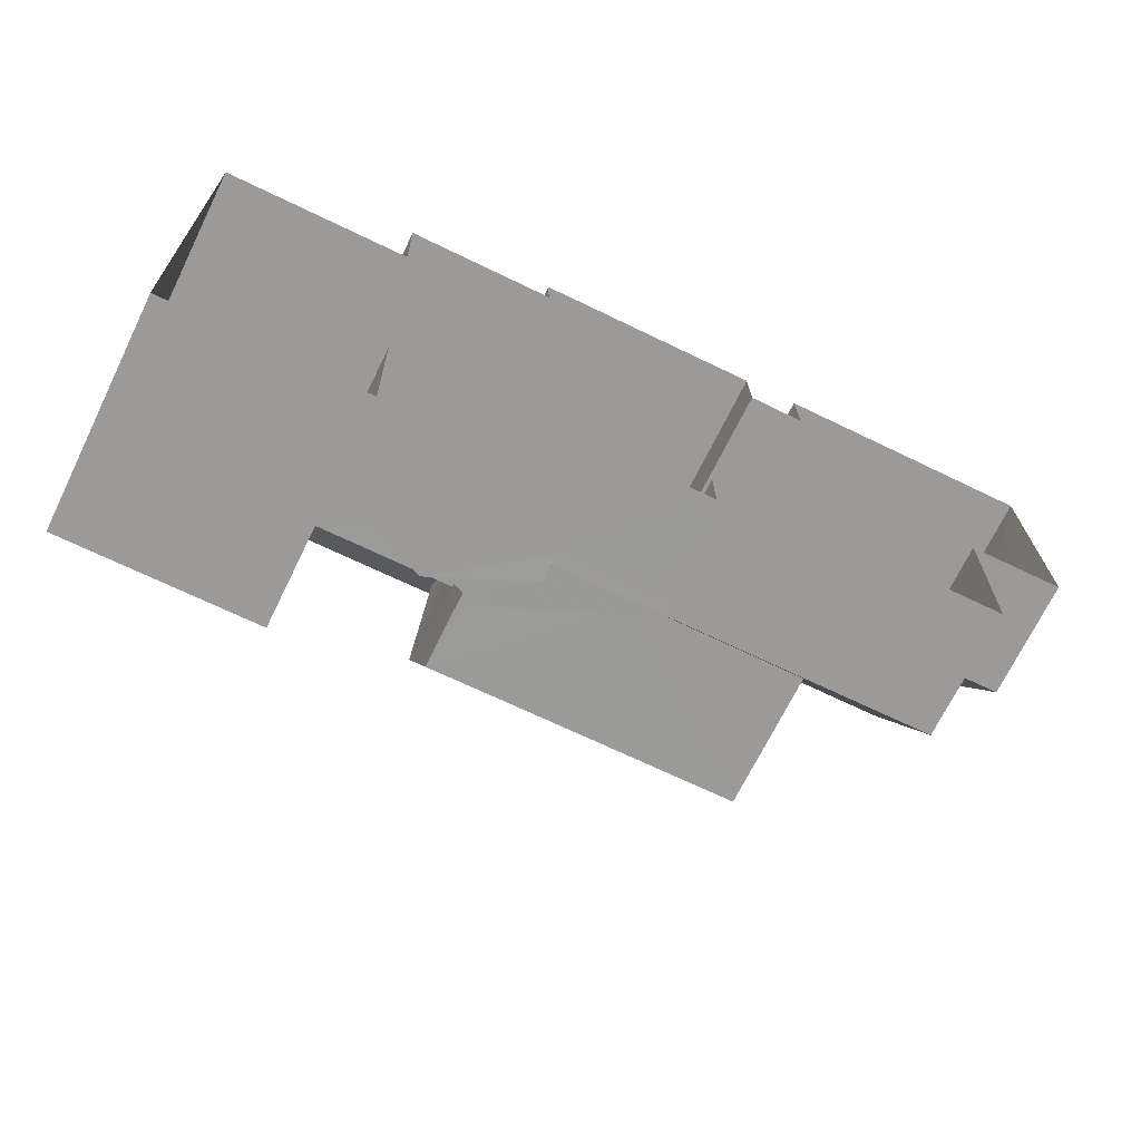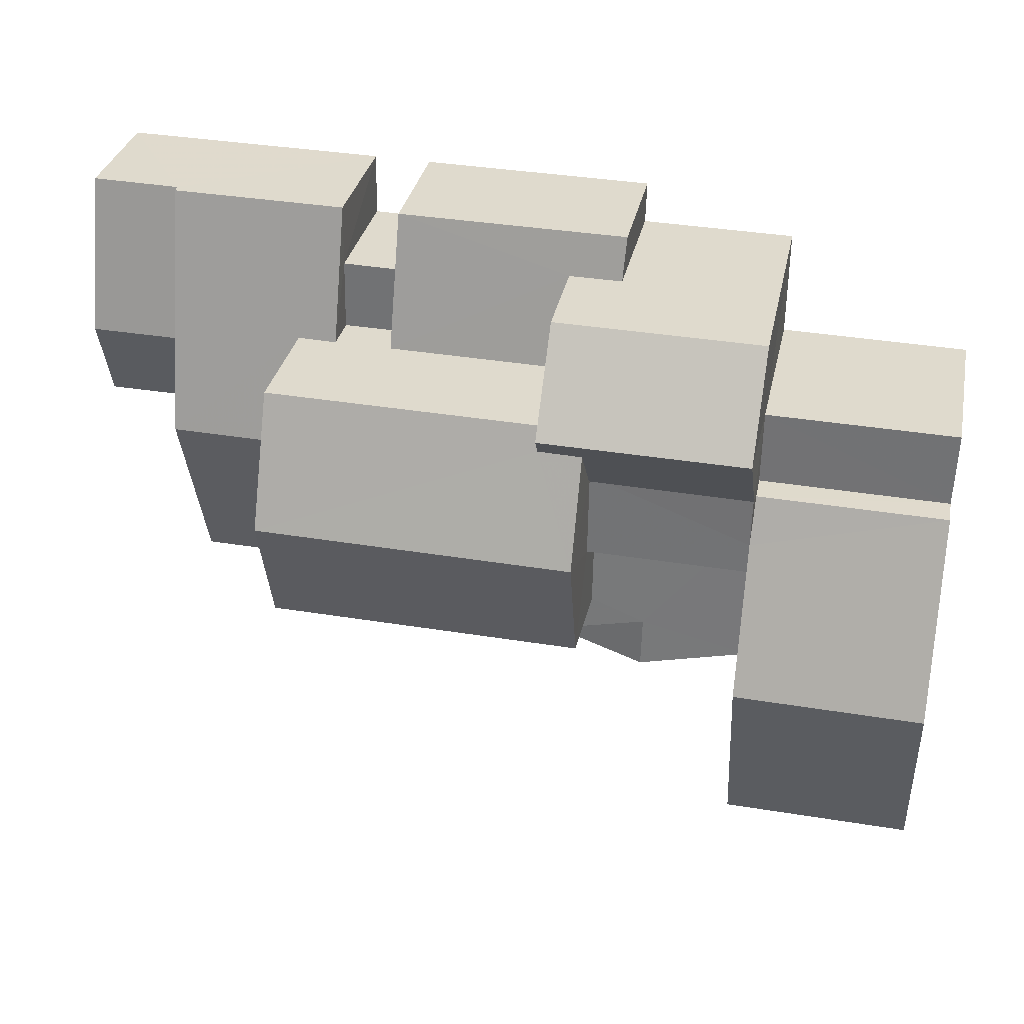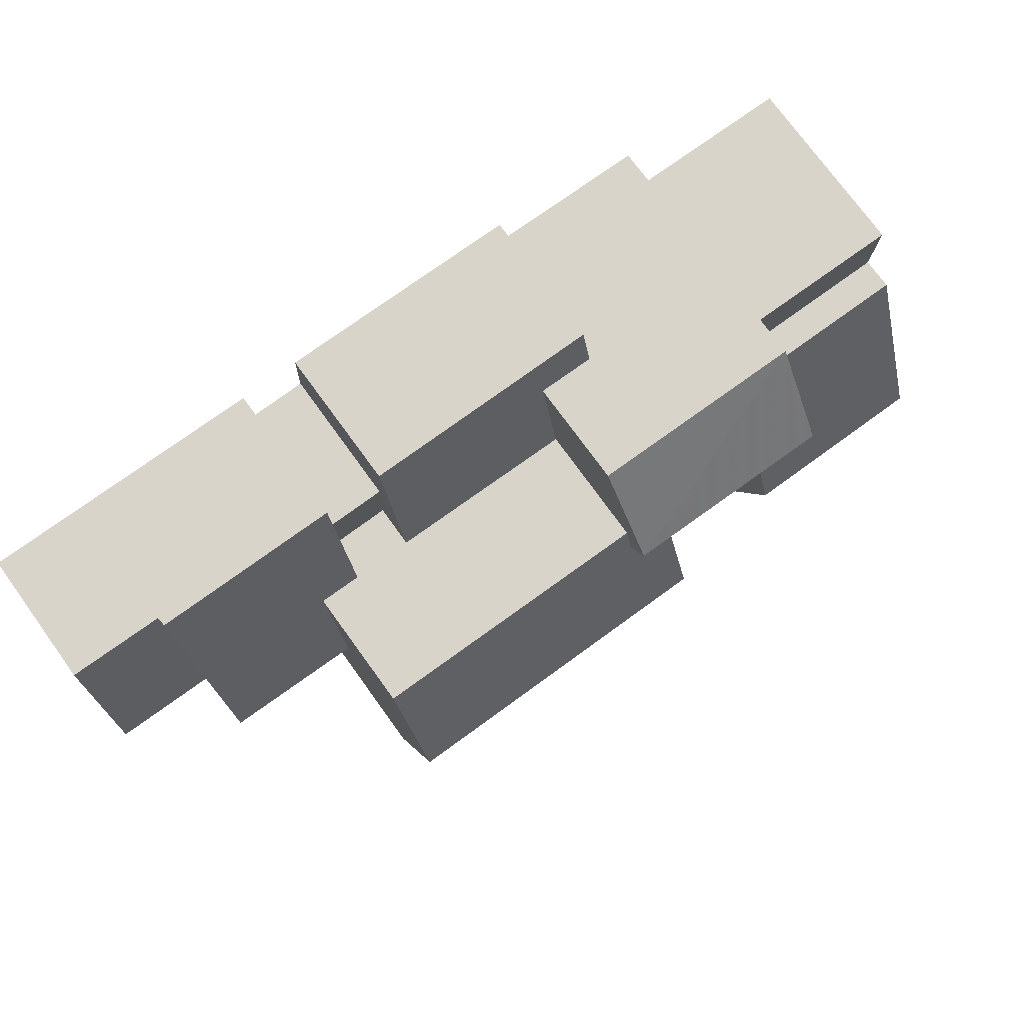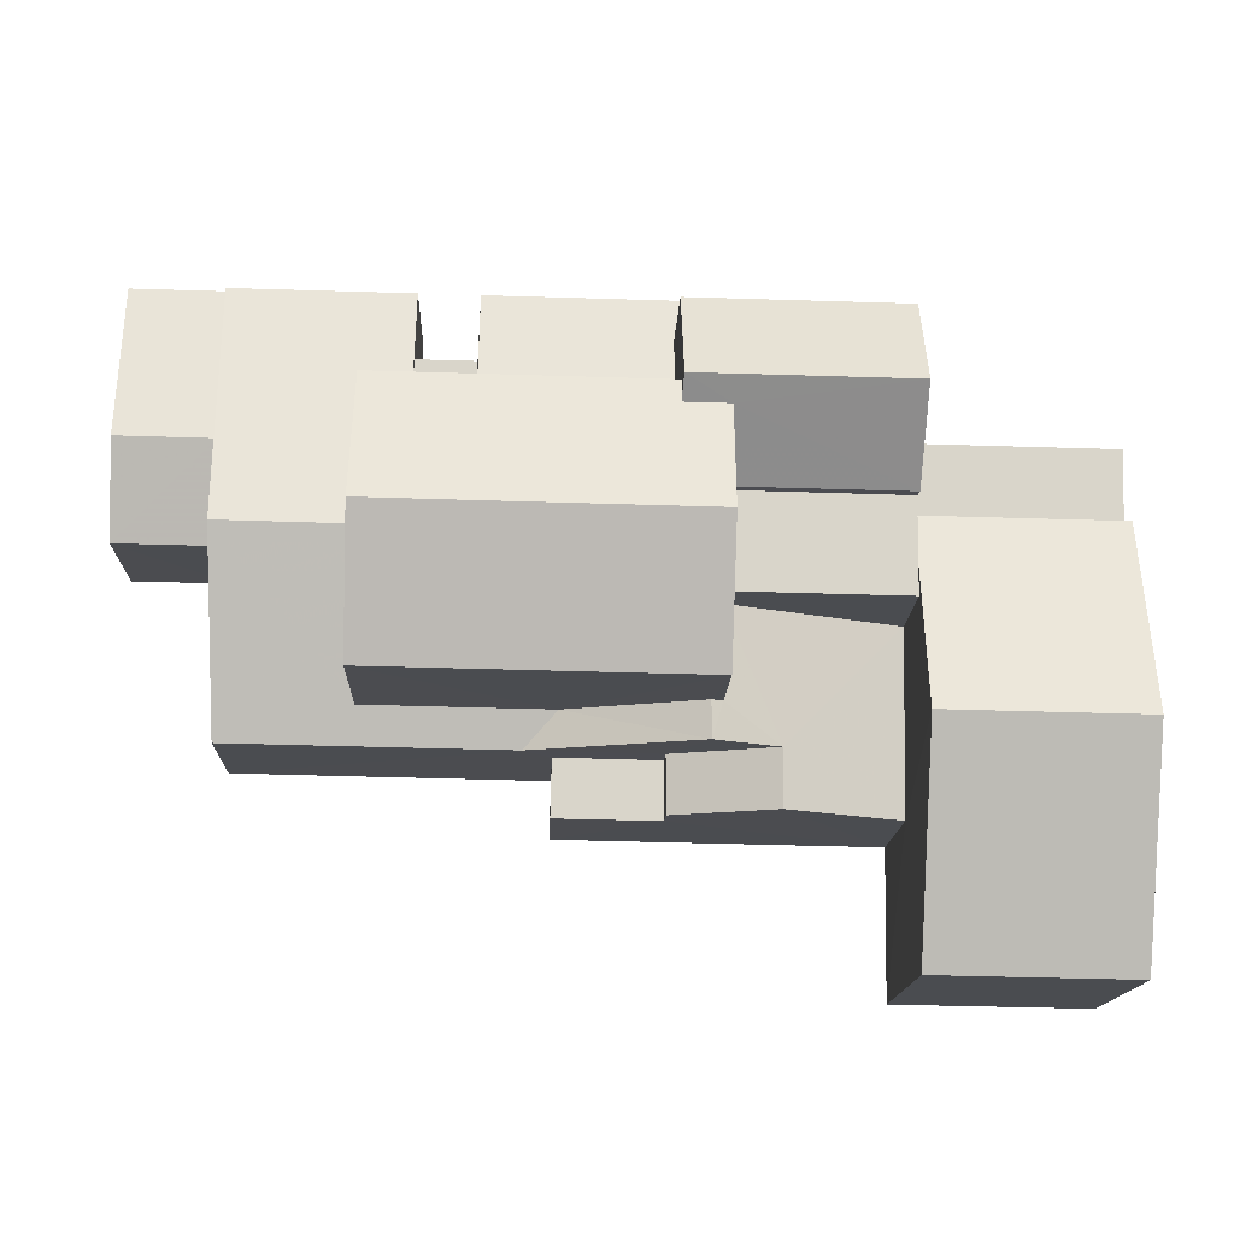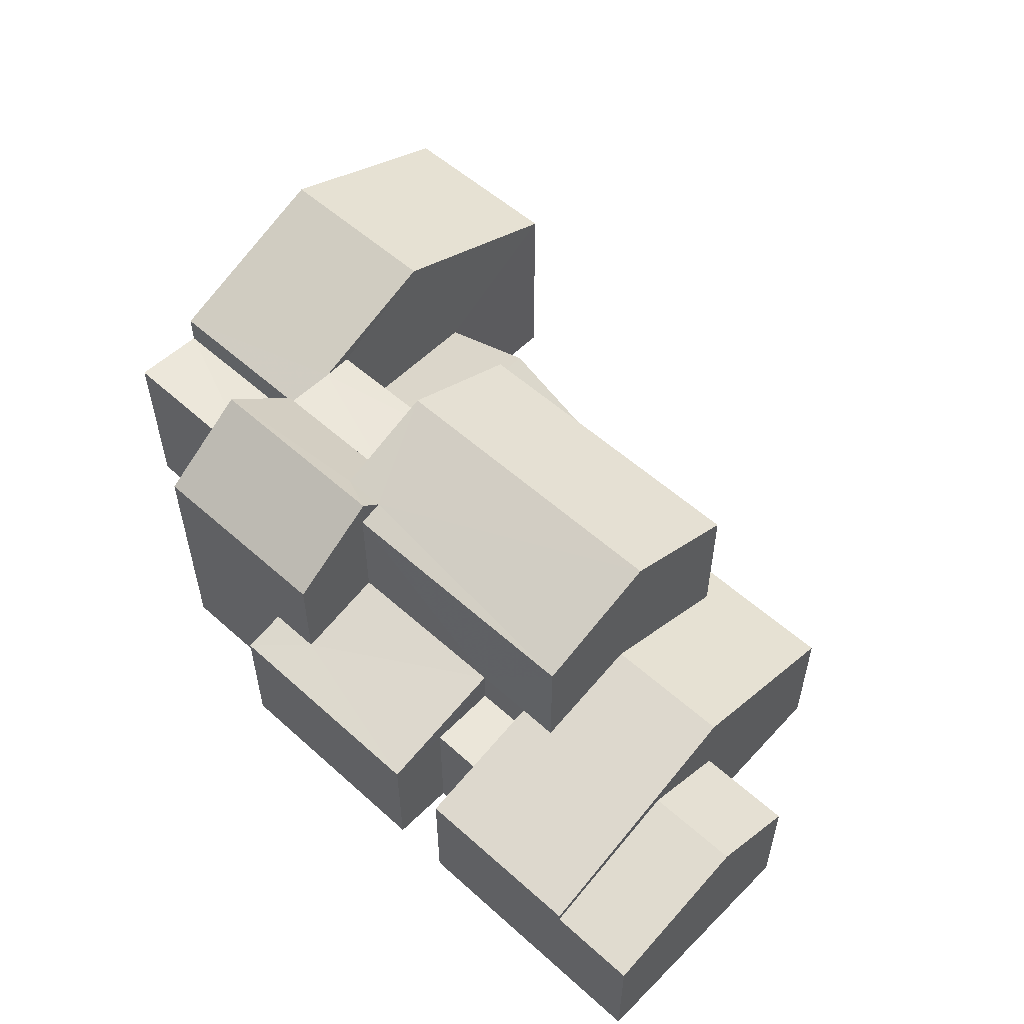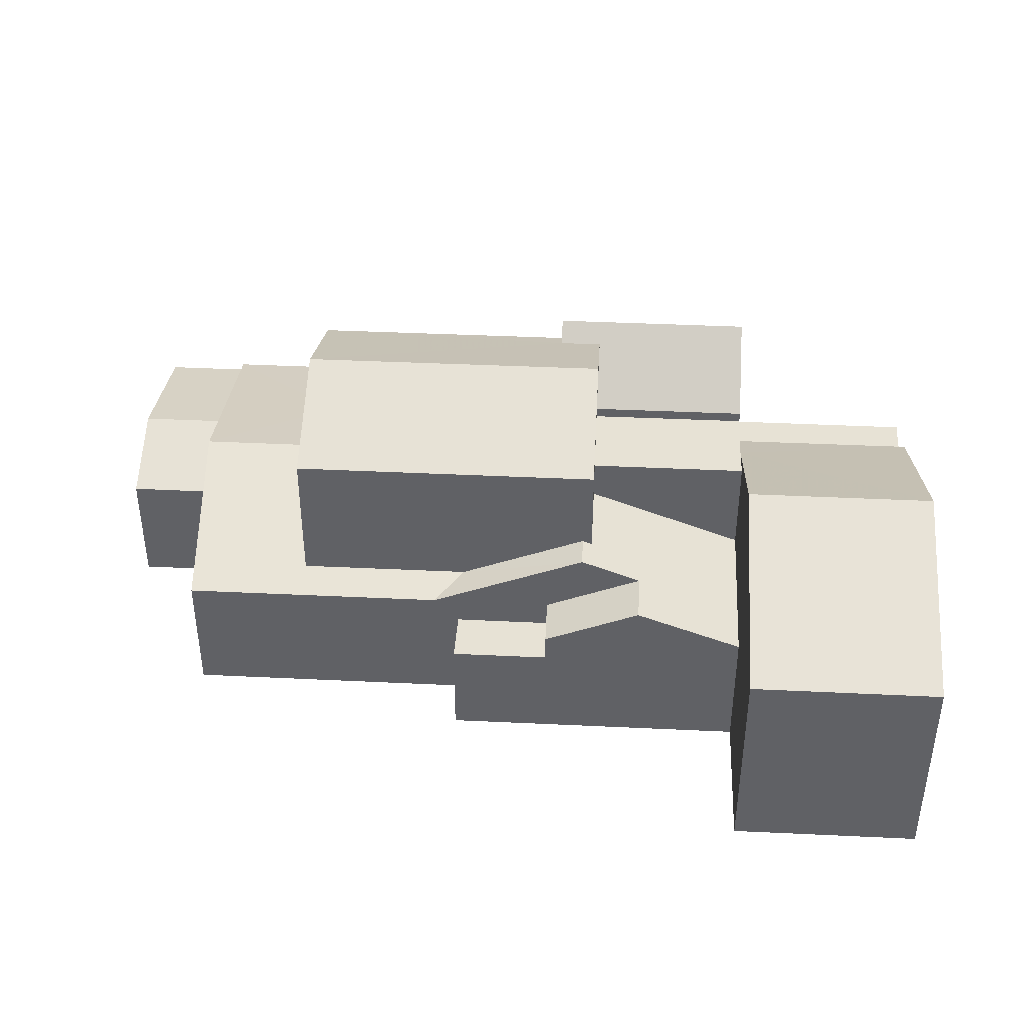
<metadata>
{"format":"obj","ext":"obj","renderer":"f3d","projection":"perspective","resolution":1024,"background":"white","views":[{"elev":-69.7,"azim":154.0,"up":"+Y"},{"elev":32.4,"azim":11.8,"up":"+Y"},{"elev":76.2,"azim":-36.0,"up":"+Y"},{"elev":-15.1,"azim":-1.9,"up":"+Y"},{"elev":54.8,"azim":-137.5,"up":"+Z"},{"elev":40.5,"azim":2.3,"up":"+Z"}]}
</metadata>
<code>
v -3.165e+05 4.042e+04 3.385
v -3.166e+05 4.043e+04 3.39
v -3.165e+05 4.043e+04 3.386
v -3.165e+05 4.042e+04 3.386
v -3.166e+05 4.042e+04 3.388
v -3.165e+05 4.042e+04 3.382
v -3.165e+05 4.042e+04 3.38
v -3.165e+05 4.042e+04 3.379
v -3.165e+05 4.043e+04 3.385
v -3.165e+05 4.043e+04 3.382
v -3.165e+05 4.041e+04 3.376
v -3.165e+05 4.042e+04 3.376
v -3.165e+05 4.041e+04 3.372
v -3.165e+05 4.042e+04 3.385
v -3.165e+05 4.041e+04 3.38
v -3.165e+05 4.041e+04 3.385
v -3.165e+05 4.041e+04 3.375
v -3.165e+05 4.041e+04 3.38
v -3.165e+05 4.042e+04 8.216
v -3.165e+05 4.042e+04 8.213
v -3.165e+05 4.042e+04 8.214
v -3.165e+05 4.042e+04 8.216
v -3.165e+05 4.042e+04 7.158
v -3.165e+05 4.043e+04 6.855
v -3.165e+05 4.042e+04 7.159
v -3.165e+05 4.042e+04 7.813
v -3.165e+05 4.042e+04 7.815
v -3.165e+05 4.043e+04 6.858
v -3.165e+05 4.042e+04 8.557
v -3.165e+05 4.041e+04 8.556
v -3.165e+05 4.042e+04 8.46
v -3.165e+05 4.042e+04 8.461
v -3.165e+05 4.041e+04 7.935
v -3.165e+05 4.042e+04 6.85
v -3.165e+05 4.041e+04 6.848
v -3.165e+05 4.041e+04 7.935
v -3.165e+05 4.042e+04 6.788
v -3.165e+05 4.042e+04 6.787
v -3.165e+05 4.042e+04 6.787
v -3.165e+05 4.042e+04 6.787
v -3.165e+05 4.042e+04 8.599
v -3.165e+05 4.042e+04 8.597
v -3.165e+05 4.042e+04 7.816
v -3.165e+05 4.043e+04 6.861
v -3.165e+05 4.043e+04 6.859
v -3.165e+05 4.042e+04 7.816
v -3.165e+05 4.042e+04 7.6
v -3.166e+05 4.042e+04 7.601
v -3.166e+05 4.042e+04 6.64
v -3.165e+05 4.042e+04 6.639
v -3.165e+05 4.041e+04 11.11
v -3.165e+05 4.041e+04 9.02
v -3.165e+05 4.041e+04 11.11
v -3.165e+05 4.041e+04 9.022
v -3.165e+05 4.043e+04 6.641
v -3.166e+05 4.043e+04 6.642
v -3.165e+05 4.042e+04 11.56
v -3.165e+05 4.042e+04 9.807
v -3.165e+05 4.042e+04 9.81
v -3.165e+05 4.042e+04 11.56
v -3.165e+05 4.042e+04 9.808
v -3.165e+05 4.042e+04 9.806
v -3.165e+05 4.042e+04 11.1
v -3.165e+05 4.042e+04 11.1
v -3.165e+05 4.041e+04 6.851
v -3.165e+05 4.041e+04 6.852
v -3.165e+05 4.042e+04 9.525
v -3.165e+05 4.042e+04 9.525
v -3.165e+05 4.042e+04 9.527
v -3.165e+05 4.042e+04 9.528
v -3.165e+05 4.042e+04 9.526
v -3.165e+05 4.041e+04 6.857
v -3.165e+05 4.041e+04 6.853
v -3.165e+05 4.042e+04 7.184
v -3.165e+05 4.042e+04 7.183
v -3.165e+05 4.042e+04 9.026
v -3.165e+05 4.042e+04 9.023
v -3.165e+05 4.042e+04 10.85
v -3.165e+05 4.042e+04 10.86
v -3.165e+05 4.042e+04 12.21
v -3.165e+05 4.042e+04 12.21
v -3.165e+05 4.042e+04 10.85
v -3.165e+05 4.042e+04 10.86
v -3.165e+05 4.041e+04 6.127
v -3.165e+05 4.041e+04 6.128
v -3.165e+05 4.041e+04 6.128
v -3.165e+05 4.041e+04 6.126
f 1 2 3
f 4 5 2
f 6 7 8
f 9 10 6
f 11 12 13
f 11 8 12
f 9 6 14
f 15 16 4
f 11 13 17
f 14 15 1
f 18 15 11
f 1 4 2
f 15 6 8
f 11 15 8
f 14 6 15
f 4 1 15
f 19 20 21
f 19 22 20
f 23 24 25
f 26 25 27
f 27 25 28
f 25 24 28
f 29 30 31
f 32 31 33
f 32 33 34
f 34 33 35
f 35 33 36
f 31 30 33
f 37 38 39
f 37 40 38
f 41 42 43
f 41 43 44
f 43 45 44
f 43 46 45
f 47 48 49
f 50 47 49
f 51 52 53
f 51 54 52
f 55 56 48
f 47 55 48
f 57 58 59
f 57 60 58
f 61 62 63
f 62 60 63
f 63 57 64
f 63 60 57
f 33 65 36
f 33 66 65
f 67 68 69
f 69 68 70
f 68 71 70
f 72 73 74
f 73 75 74
f 41 72 74
f 42 41 74
f 76 68 77
f 68 51 53
f 68 53 77
f 78 79 64
f 79 80 64
f 64 81 63
f 64 80 81
f 80 82 81
f 80 83 82
f 84 85 86
f 87 84 86
f 30 75 73
f 30 29 75
f 8 7 19
f 19 76 22
f 68 76 71
f 60 62 19
f 60 19 58
f 19 7 58
f 62 71 19
f 71 76 19
f 7 23 58
f 58 23 59
f 7 6 23
f 59 23 25
f 32 67 69
f 32 34 67
f 79 43 42
f 79 42 80
f 42 83 80
f 42 74 83
f 28 24 10
f 9 28 10
f 35 36 11
f 11 87 18
f 36 65 87
f 18 87 86
f 11 36 87
f 66 33 30
f 16 15 73
f 66 85 84
f 15 85 73
f 72 16 73
f 30 73 66
f 85 66 73
f 87 65 66
f 84 87 66
f 9 39 28
f 28 39 27
f 9 14 39
f 27 39 38
f 71 62 61
f 70 71 61
f 37 39 14
f 1 37 14
f 19 21 12
f 8 19 12
f 56 2 48
f 2 5 48
f 5 49 48
f 70 61 69
f 31 32 69
f 82 31 69
f 61 63 81
f 82 69 81
f 69 61 81
f 85 18 86
f 85 15 18
f 25 26 59
f 59 78 57
f 57 78 64
f 26 78 59
f 31 82 29
f 29 82 75
f 75 83 74
f 75 82 83
f 52 13 53
f 77 53 20
f 20 12 21
f 20 13 12
f 53 13 20
f 11 17 35
f 67 34 35
f 68 67 51
f 35 17 54
f 51 35 54
f 67 35 51
f 54 17 13
f 52 54 13
f 44 55 47
f 4 16 50
f 47 50 41
f 44 47 41
f 50 16 72
f 50 72 41
f 43 79 46
f 38 40 46
f 27 79 78
f 27 78 26
f 38 46 27
f 46 79 27
f 24 23 6
f 10 24 6
f 20 76 77
f 20 22 76
f 1 3 37
f 3 45 37
f 37 46 40
f 37 45 46
f 2 55 3
f 3 55 45
f 2 56 55
f 45 55 44
f 4 49 5
f 4 50 49

</code>
